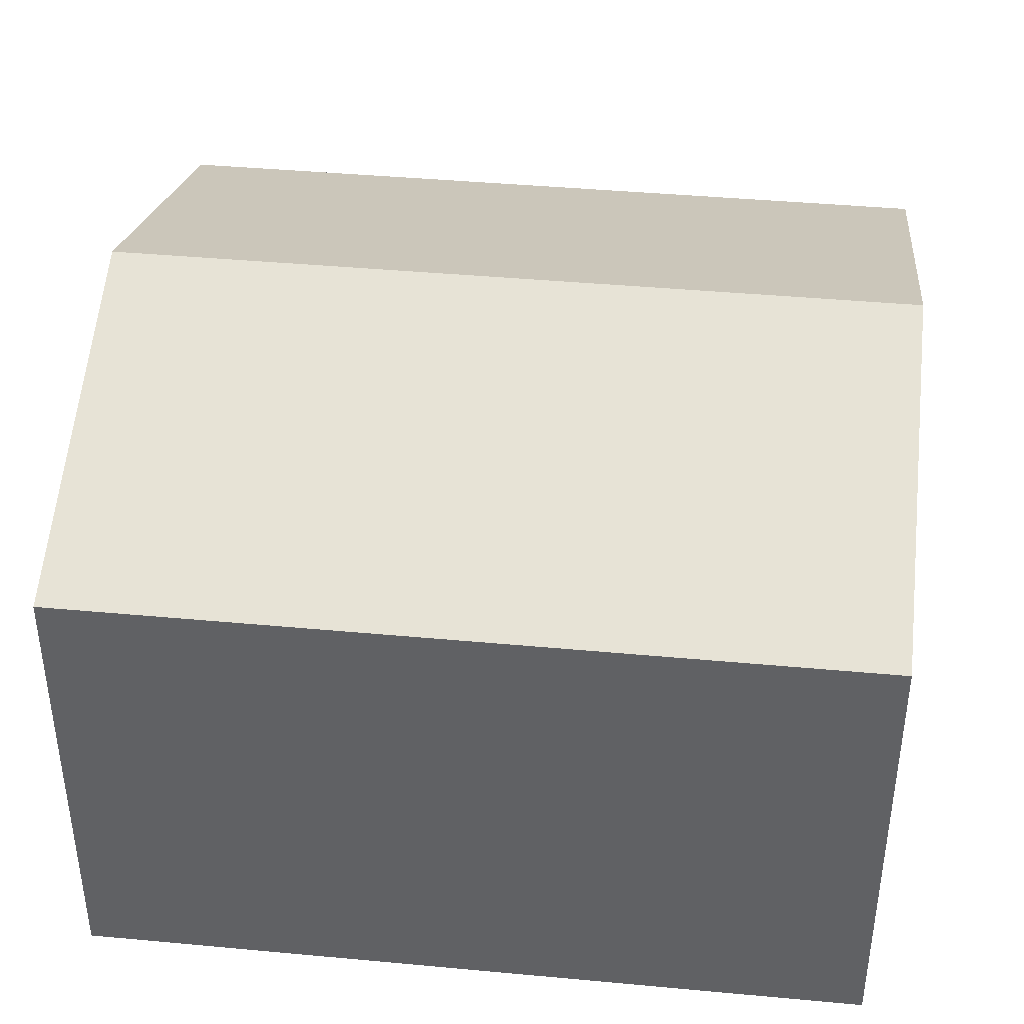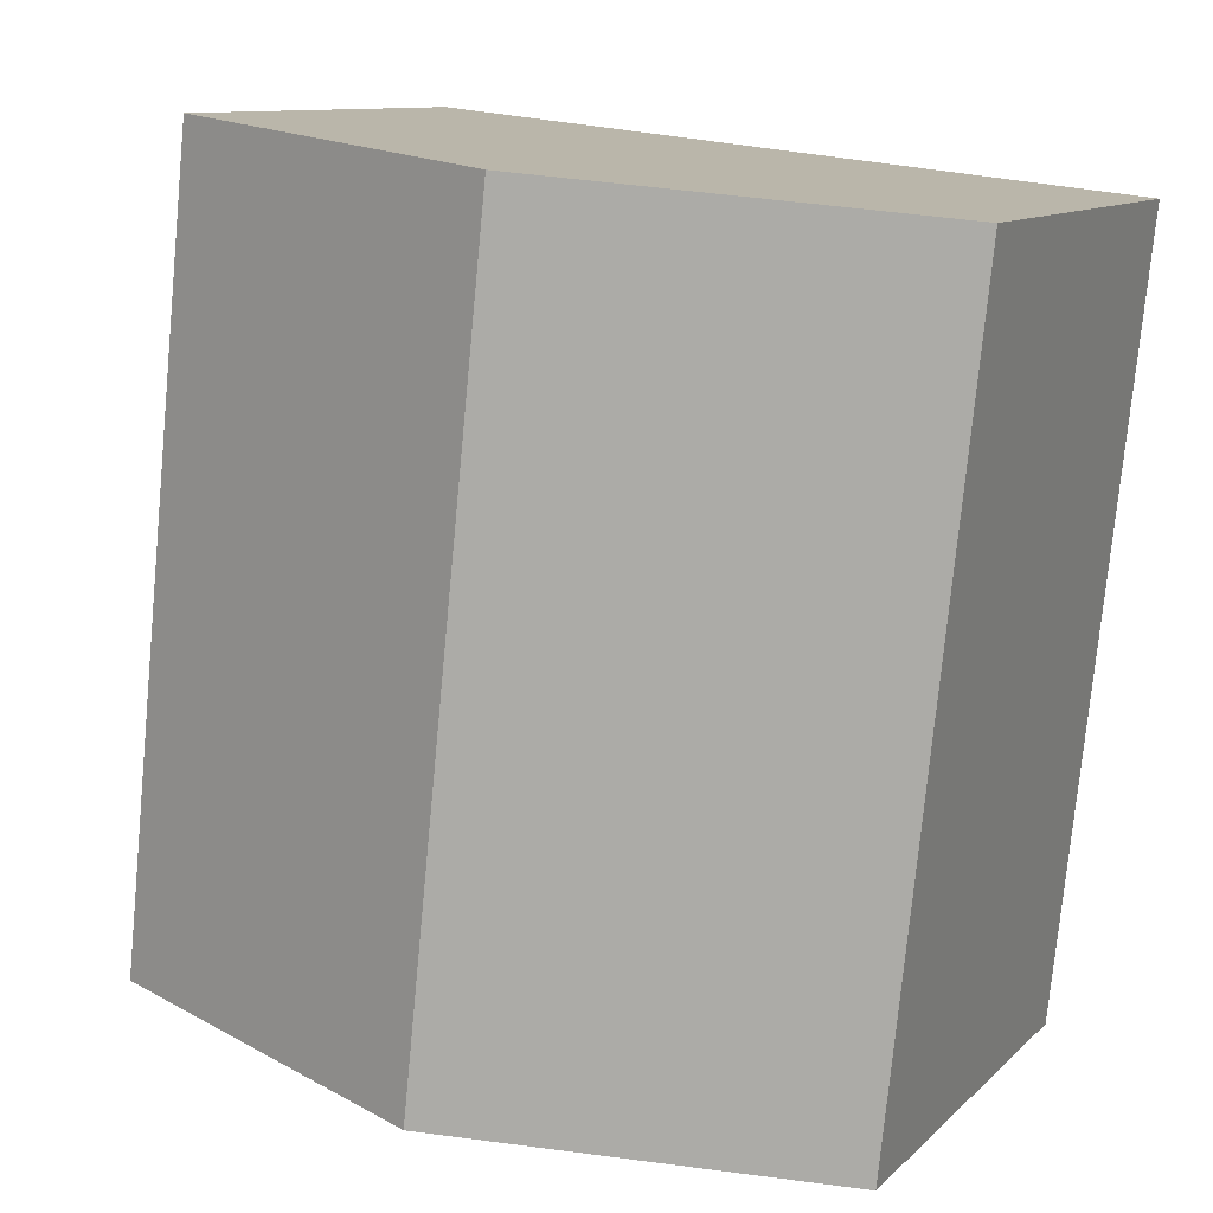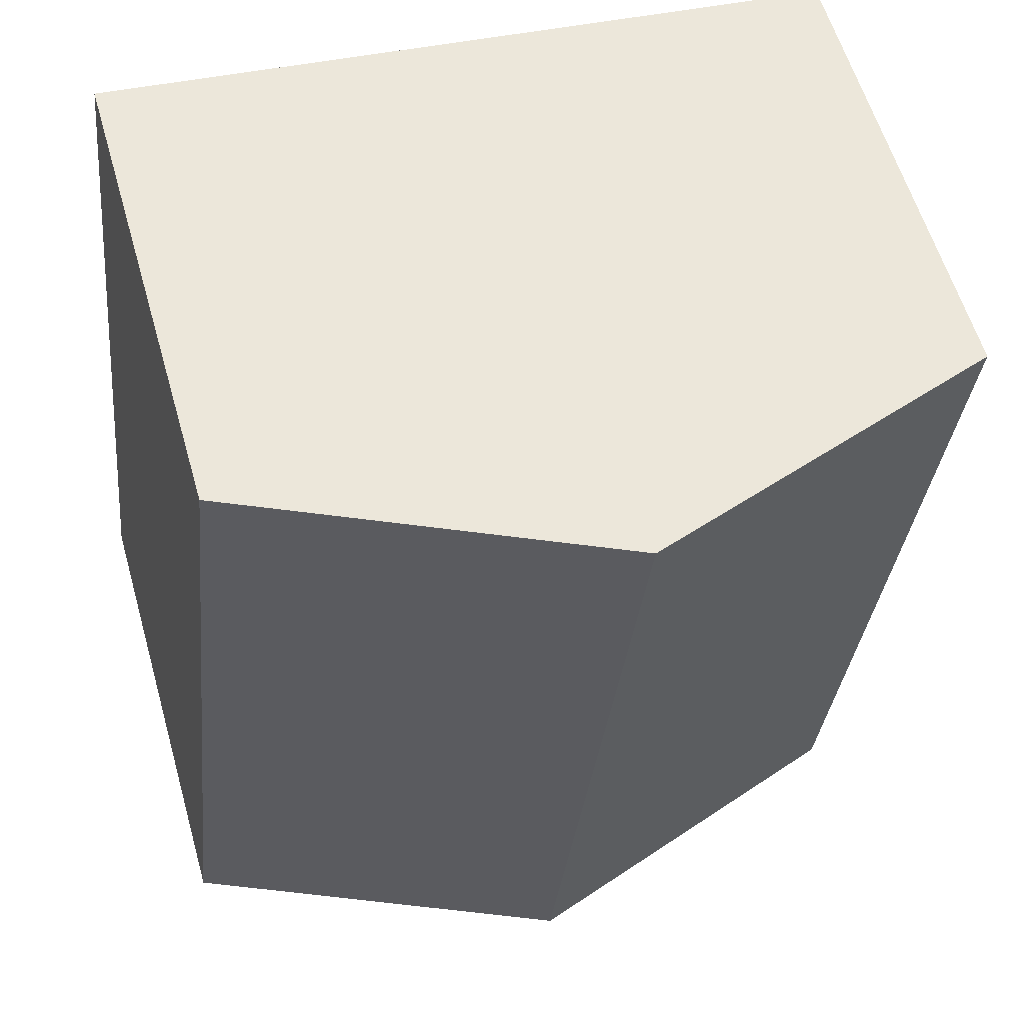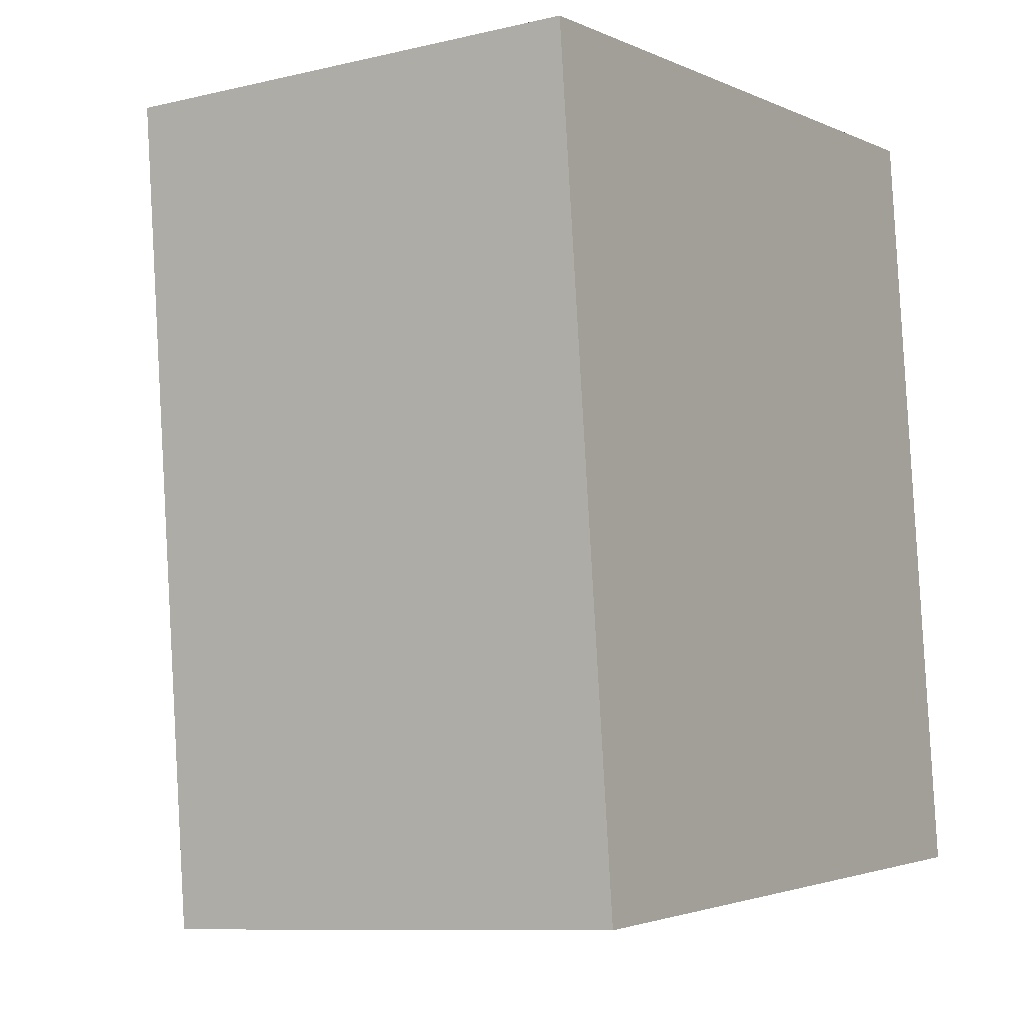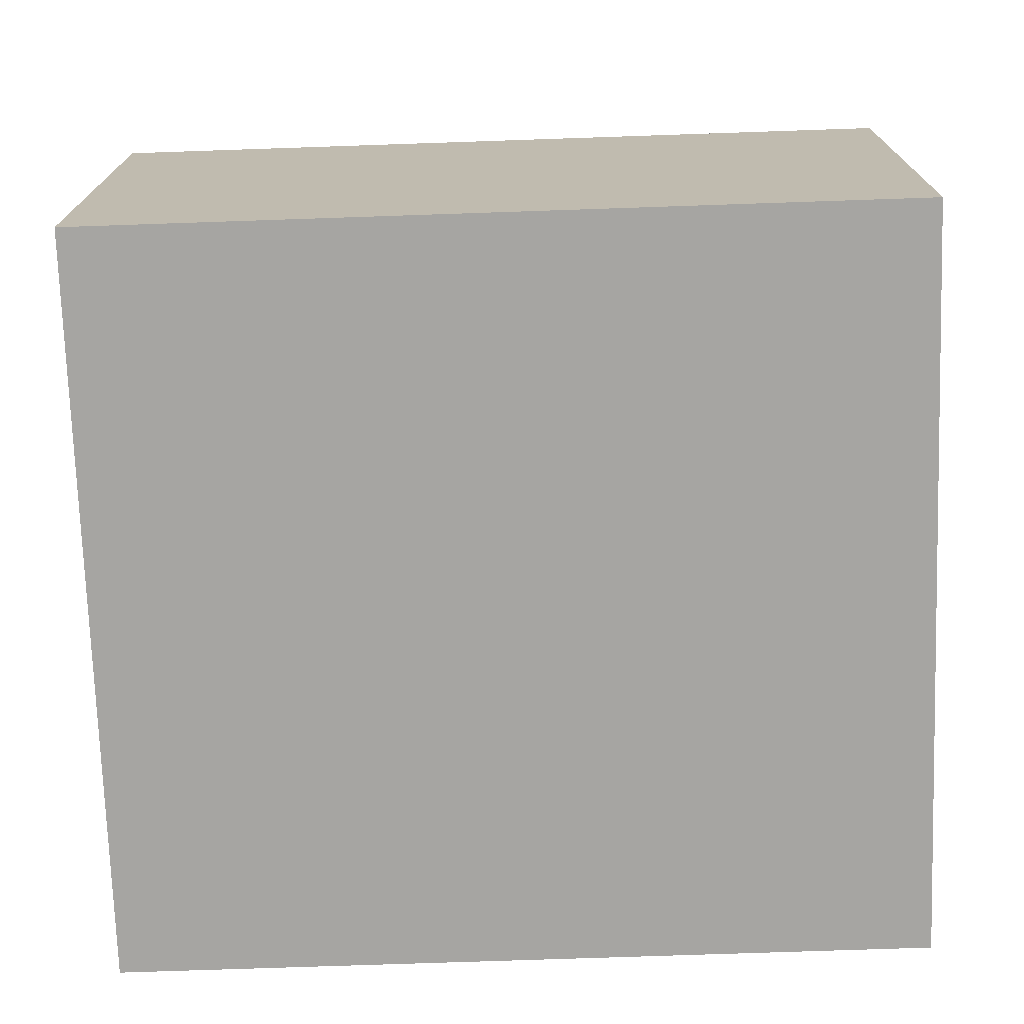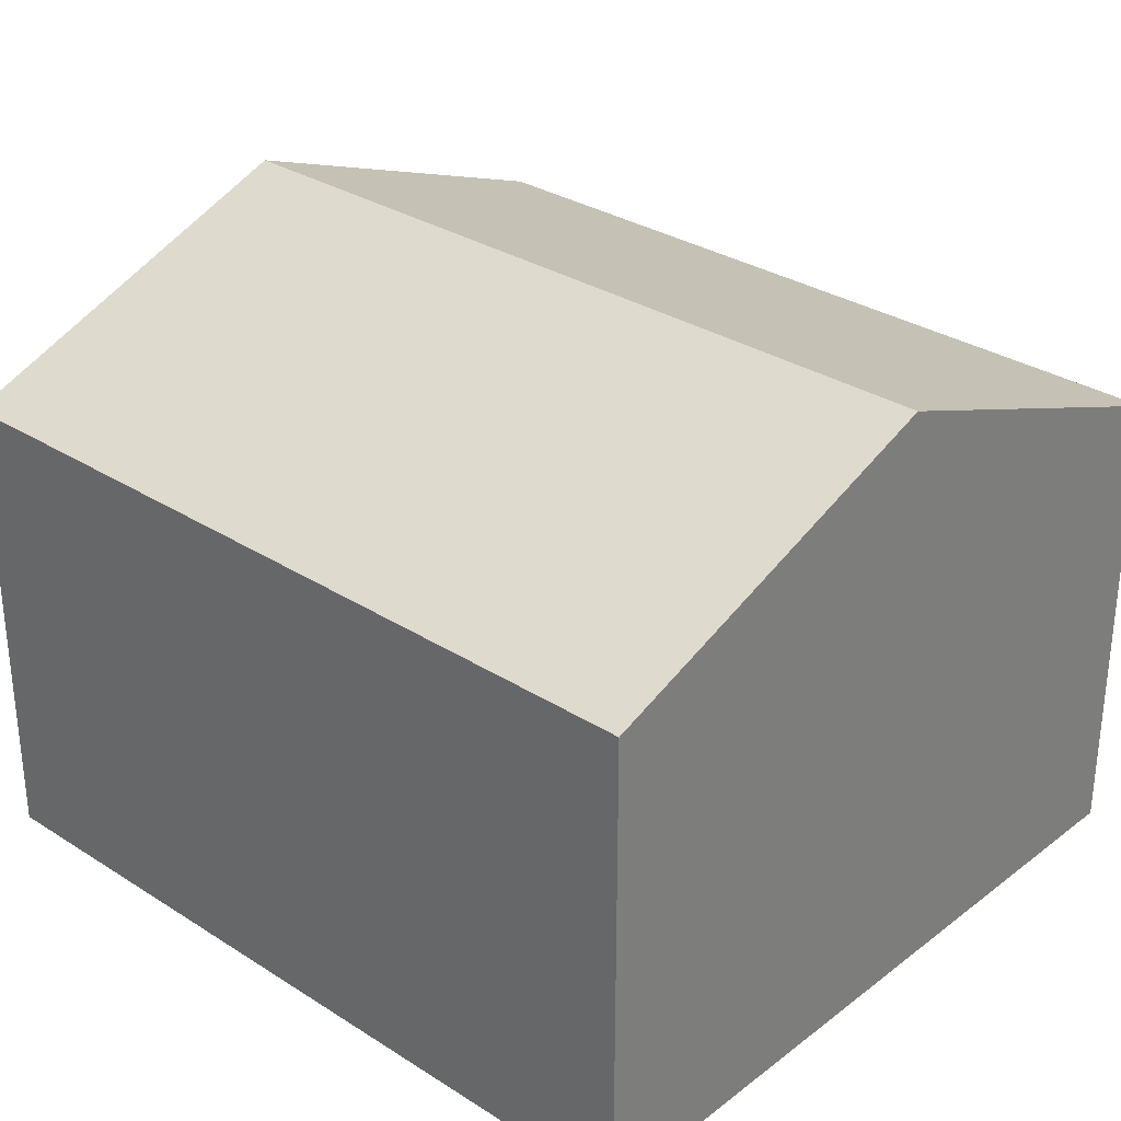
<metadata>
{"format":"obj","ext":"obj","renderer":"f3d","projection":"perspective","resolution":1024,"background":"white","views":[{"elev":41.1,"azim":-89.6,"up":"+Y"},{"elev":10.5,"azim":-154.4,"up":"+Z"},{"elev":59.0,"azim":164.0,"up":"+Z"},{"elev":-9.5,"azim":-58.2,"up":"+Z"},{"elev":-73.6,"azim":-94.1,"up":"+Y"},{"elev":30.8,"azim":-53.6,"up":"+Y"}]}
</metadata>
<code>
v  5.961 9.836 0.632
v  13.29 7.614 -11.59
v  7.325 9.836 -12.22
v  12.34 7.614 -2.687
v  11.92 7.614 1.264
v  1.364 7.614 -12.86
v  0.285 7.614 -2.687
v  0 7.614 4.662e-16
v  1.364 7.872e-16 -12.86
v  0.285 1.645e-16 -2.687
v  0 0 0
v  5.961 -3.87e-17 0.632
v  11.92 -7.74e-17 1.264
v  13.29 7.097e-16 -11.59
v  12.34 1.645e-16 -2.687
v  7.325 7.485e-16 -12.22
g defaultobject
f 1 2 3
f 2 1 4
f 4 1 5
f 6 1 3
f 1 6 7
f 1 7 8
f 9 7 6
f 7 9 10
f 7 10 8
f 8 10 11
f 11 1 8
f 1 11 5
f 5 11 12
f 5 12 13
f 13 4 5
f 4 13 2
f 2 13 14
f 14 13 15
f 3 9 6
f 9 3 2
f 9 2 16
f 16 2 14
f 10 12 11
f 12 10 9
f 12 9 13
f 13 9 16
f 13 16 15
f 15 16 14

</code>
